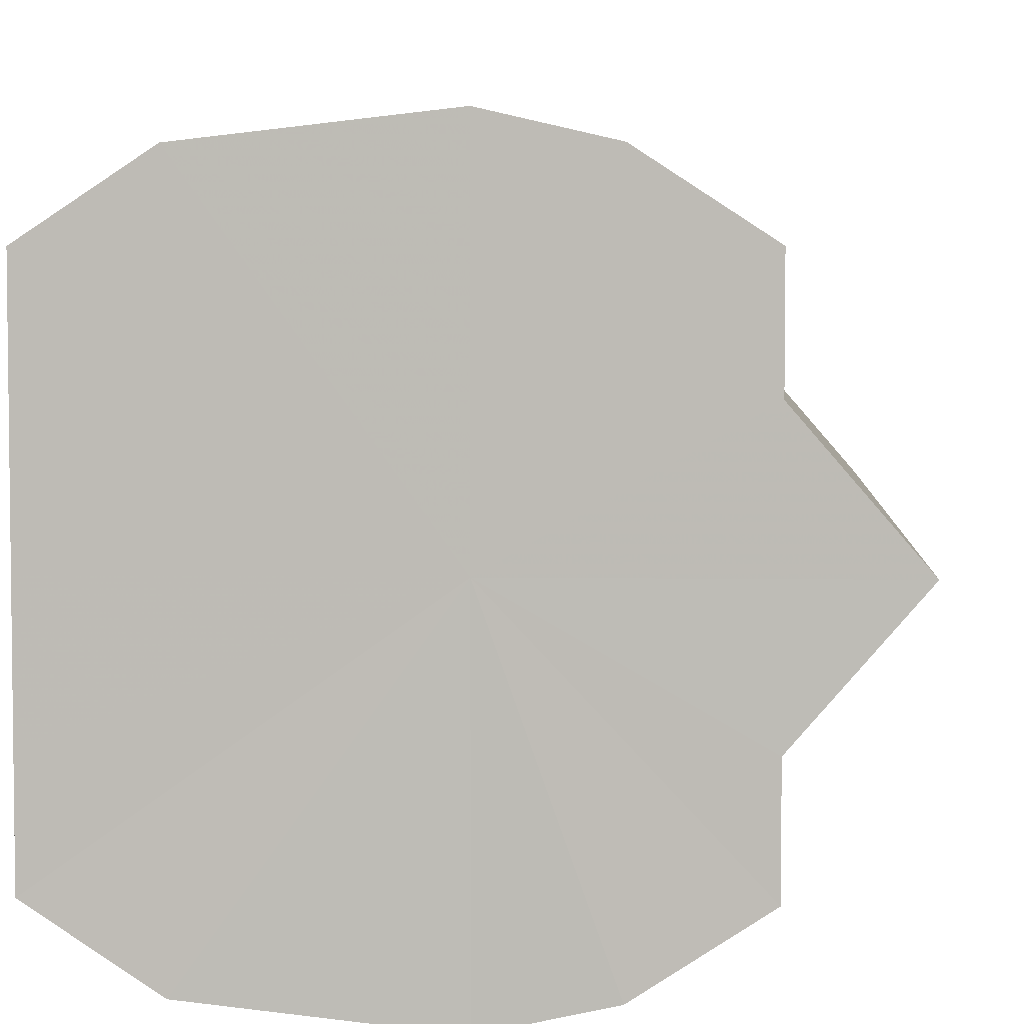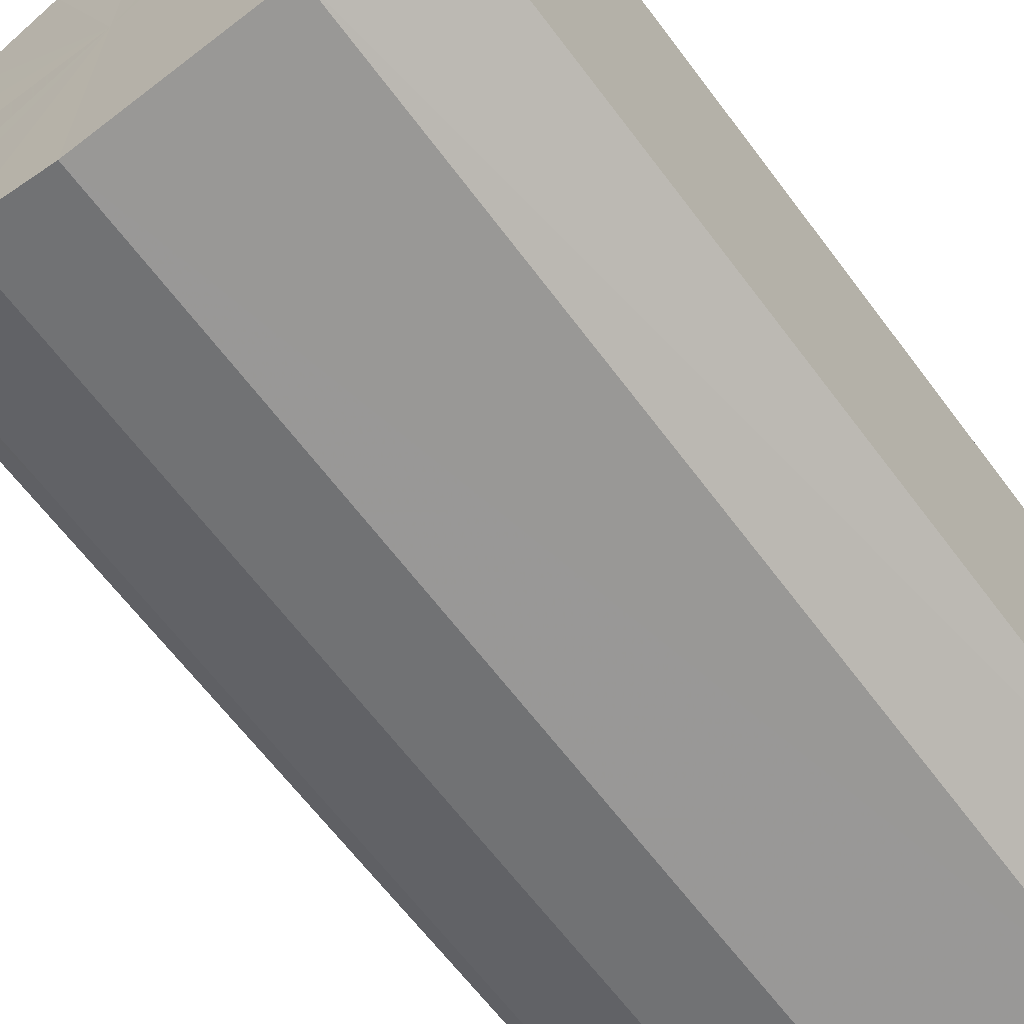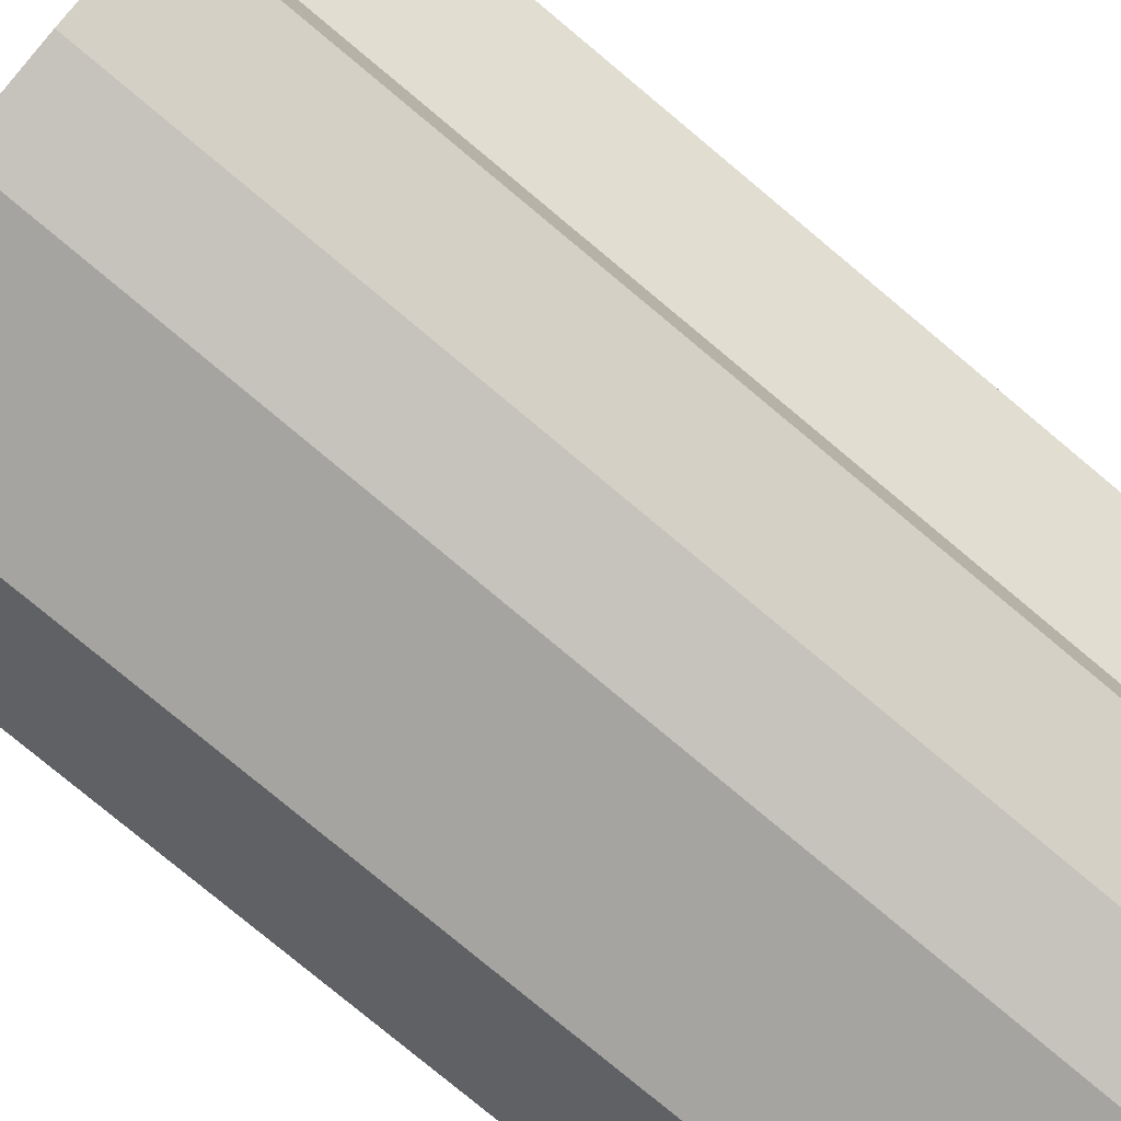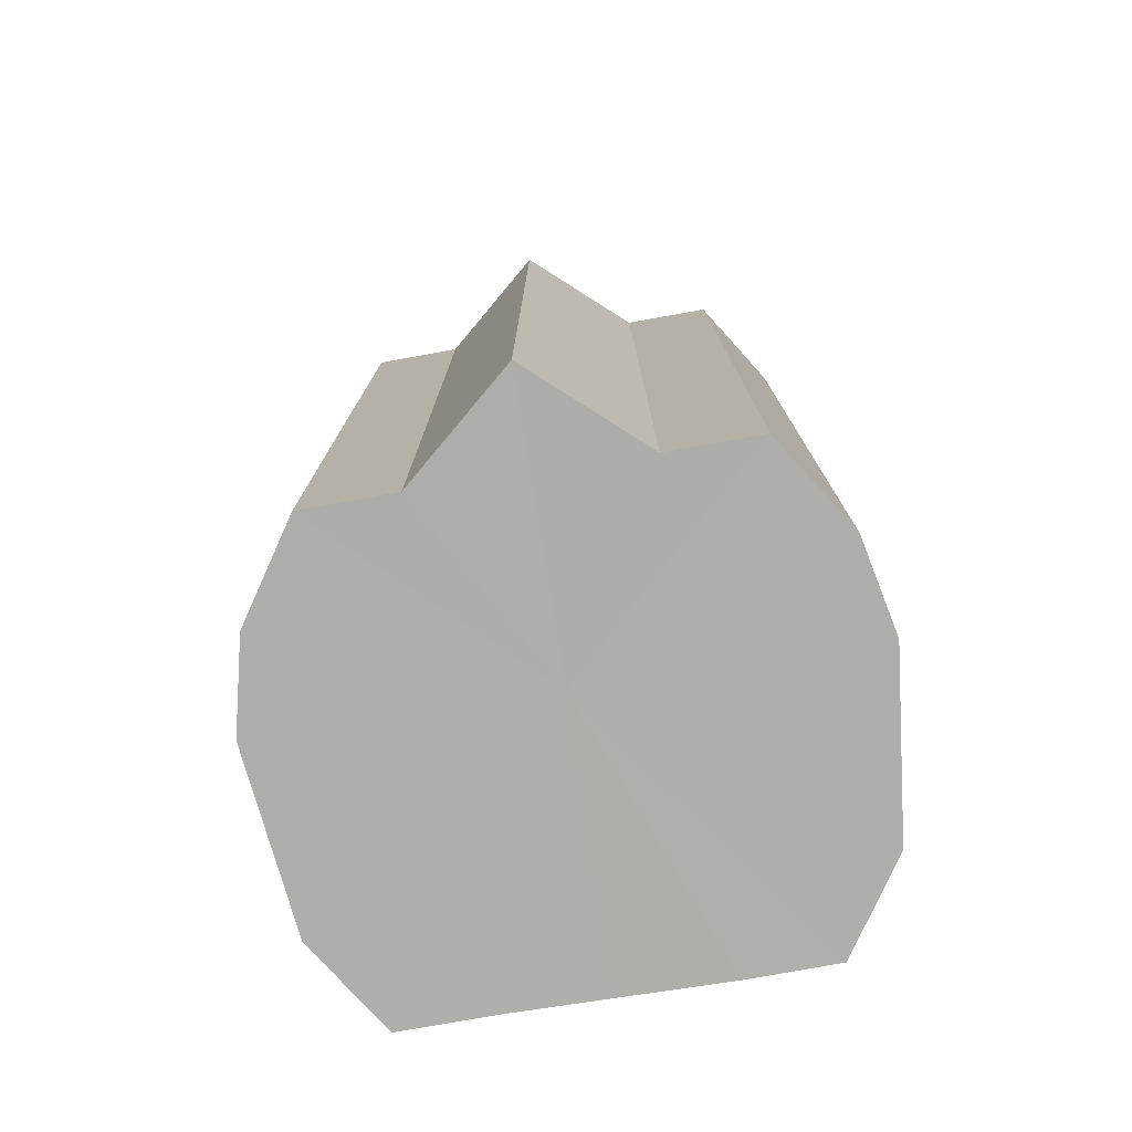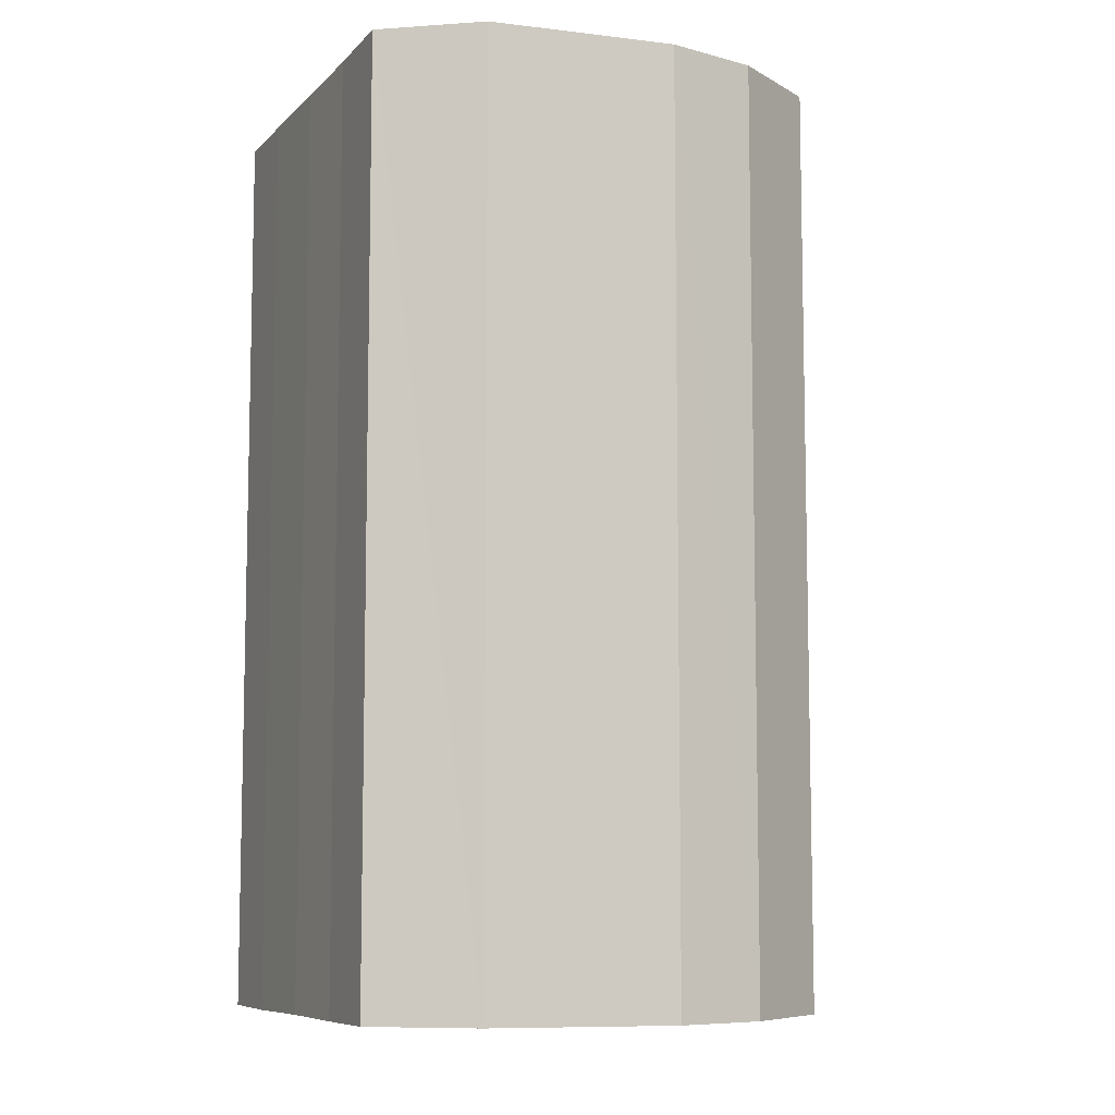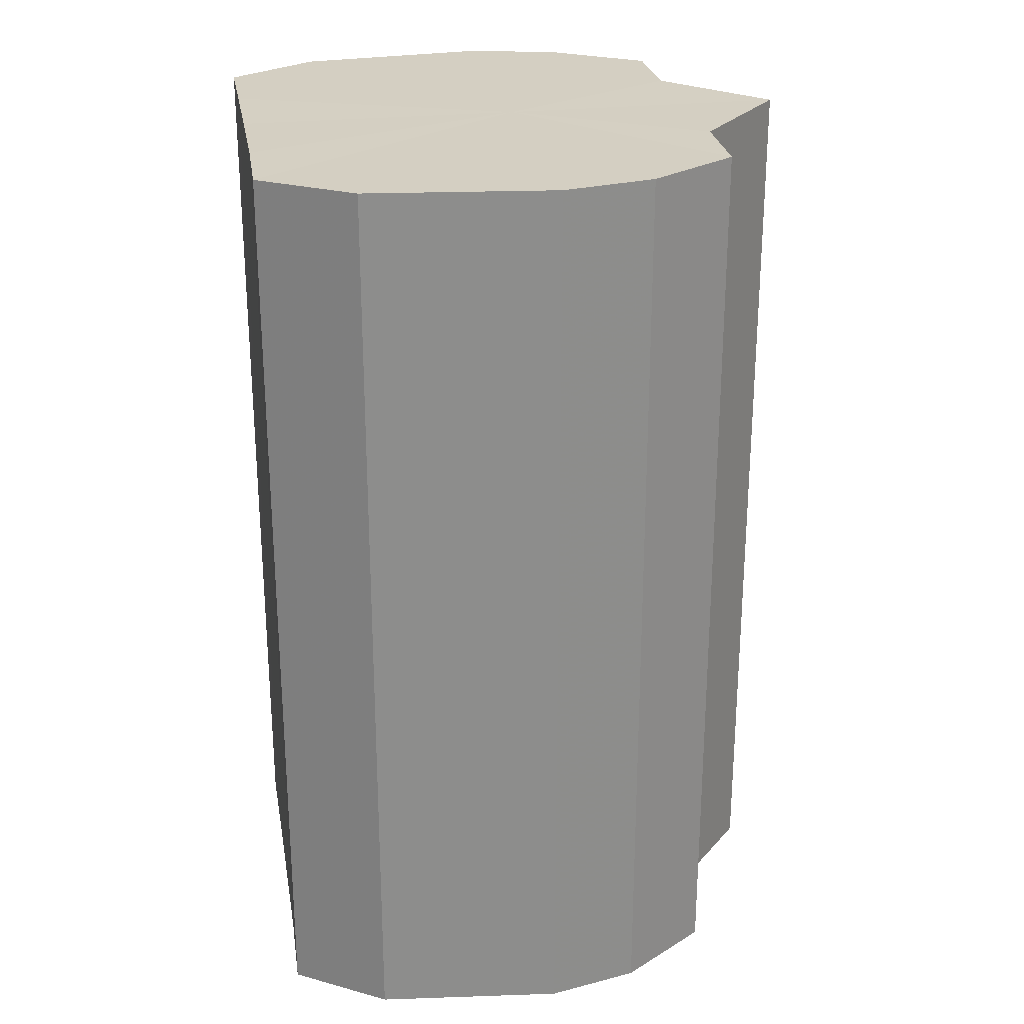
<metadata>
{"format":"obj","ext":"obj","renderer":"f3d","projection":"perspective","resolution":1024,"background":"white","views":[{"elev":4.8,"azim":3.0,"up":"+Z"},{"elev":-64.5,"azim":-143.2,"up":"+Z"},{"elev":-78.8,"azim":50.1,"up":"+Z"},{"elev":-77.4,"azim":99.2,"up":"+Y"},{"elev":-8.2,"azim":-24.0,"up":"+Y"},{"elev":25.8,"azim":-9.7,"up":"+Y"}]}
</metadata>
<code>
o 27465
v 2253 1883 19.55
v 2253 1883 19.54
v 2253 1883 19.55
v 2253 1883 19.53
v 2253 1883 19.54
v 2253 1883 19.54
v 2253 1883 19.54
v 2253 1883 19.53
v 2253 1883 19.53
v 2253 1883 19.52
v 2253 1883 19.53
v 2253 1883 19.53
v 2253 1883 19.53
v 2253 1883 19.53
v 2253 1883 19.52
v 2253 1883 19.53
v 2253 1883 19.53
v 2253 1883 19.53
v 2253 1883 19.53
v 2253 1883 19.54
v 2253 1883 19.53
v 2253 1883 19.55
v 2253 1883 19.54
v 2253 1883 19.52
v 2253 1883 19.52
v 2253 1883 19.57
v 2253 1883 19.55
v 2253 1883 19.58
v 2253 1883 19.57
v 2253 1883 19.53
v 2253 1883 19.53
v 2253 1883 19.58
v 2253 1883 19.58
v 2253 1883 19.58
v 2253 1883 19.58
v 2253 1883 19.53
v 2253 1883 19.53
v 2253 1883 19.58
v 2253 1883 19.58
v 2253 1883 19.58
v 2253 1883 19.58
v 2253 1883 19.54
v 2253 1883 19.54
v 2253 1883 19.57
v 2253 1883 19.58
v 2253 1883 19.55
v 2253 1883 19.57
v 2253 1883 19.55
v 2253 1883 19.55
v 2253 1883 19.57
v 2253 1883 19.57
v 2253 1883 19.58
v 2253 1883 19.58
v 2253 1883 19.58
v 2253 1883 19.58
v 2253 1883 19.58
v 2253 1883 19.58
v 2253 1883 19.58
v 2253 1883 19.58
v 2253 1883 19.58
v 2253 1883 19.58
v 2253 1883 19.57
v 2253 1883 19.57
v 2253 1883 19.55
v 2253 1883 19.55
v 2253 1883 19.55
v 2253 1883 19.57
v 2253 1883 19.54
v 2253 1883 19.58
v 2253 1883 19.53
v 2253 1883 19.58
v 2253 1883 19.53
v 2253 1883 19.58
v 2253 1883 19.52
v 2253 1883 19.58
v 2253 1883 19.53
v 2253 1883 19.58
v 2253 1883 19.53
v 2253 1883 19.57
v 2253 1883 19.54
v 2253 1883 19.55
v 2253 1883 19.55
v 2253 1883 19.55
v 2253 1883 19.54
v 2253 1883 19.57
v 2253 1883 19.53
v 2253 1883 19.58
v 2253 1883 19.53
v 2253 1883 19.58
v 2253 1883 19.52
v 2253 1883 19.58
v 2253 1883 19.53
v 2253 1883 19.58
v 2253 1883 19.53
v 2253 1883 19.58
v 2253 1883 19.54
v 2253 1883 19.57
v 2253 1883 19.55
f 1 2 3
f 2 4 5
f 3 6 7
f 4 8 9
f 8 10 11
f 7 12 13
f 10 14 15
f 14 16 17
f 13 18 19
f 16 20 21
f 20 22 23
f 19 24 25
f 22 26 27
f 26 28 29
f 25 30 31
f 28 32 33
f 32 34 35
f 31 36 37
f 34 38 39
f 38 40 41
f 37 42 43
f 40 44 45
f 44 46 47
f 43 48 49
f 49 50 51
f 51 52 53
f 53 54 55
f 55 56 57
f 57 58 59
f 59 60 61
f 61 62 63
f 63 64 65
f 66 64 67
f 66 68 64
f 66 67 69
f 66 70 68
f 66 69 71
f 66 72 70
f 66 71 73
f 66 74 72
f 66 73 75
f 66 76 74
f 66 75 77
f 66 78 76
f 66 77 79
f 66 80 78
f 66 79 81
f 66 81 80
f 82 83 84
f 82 85 83
f 82 84 86
f 82 87 85
f 82 86 88
f 82 89 87
f 82 88 90
f 82 91 89
f 82 90 92
f 82 93 91
f 82 92 94
f 82 95 93
f 82 94 96
f 82 97 95
f 82 96 98
f 82 98 97

</code>
